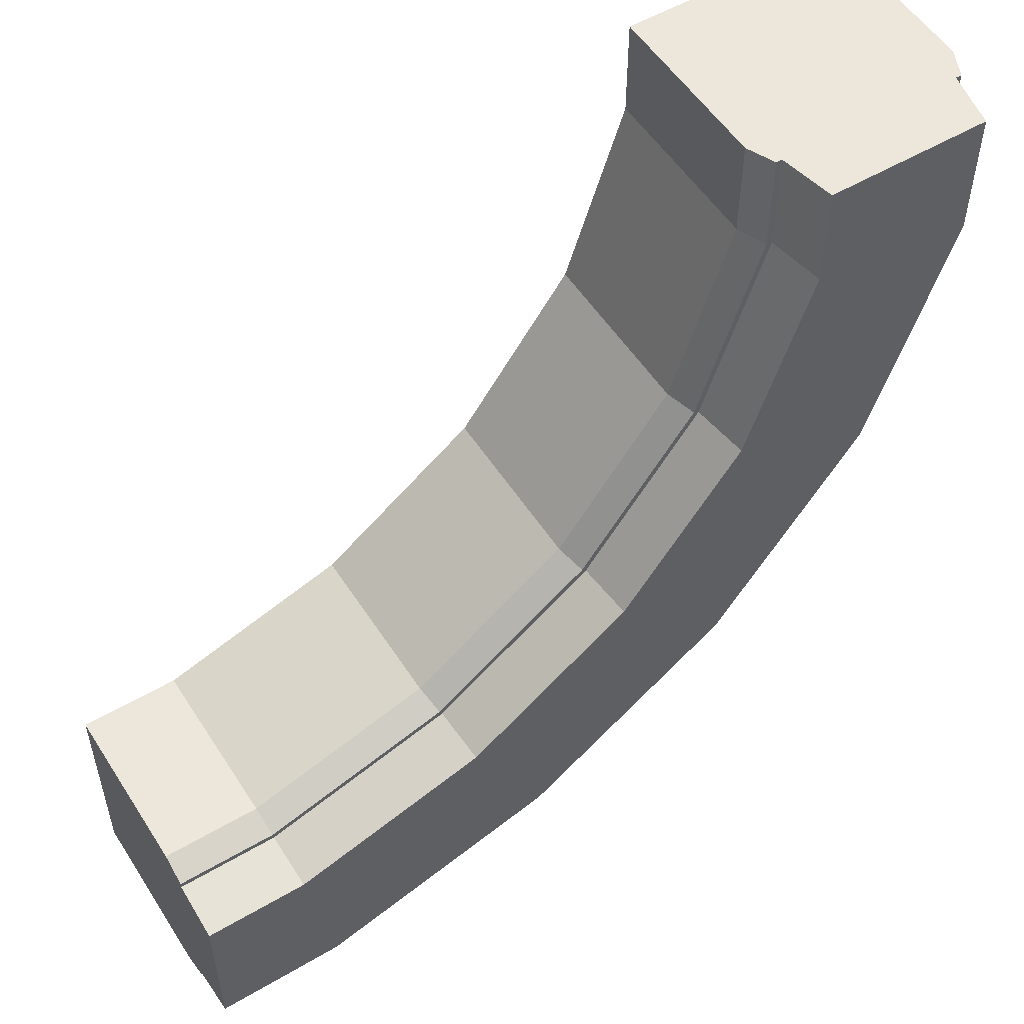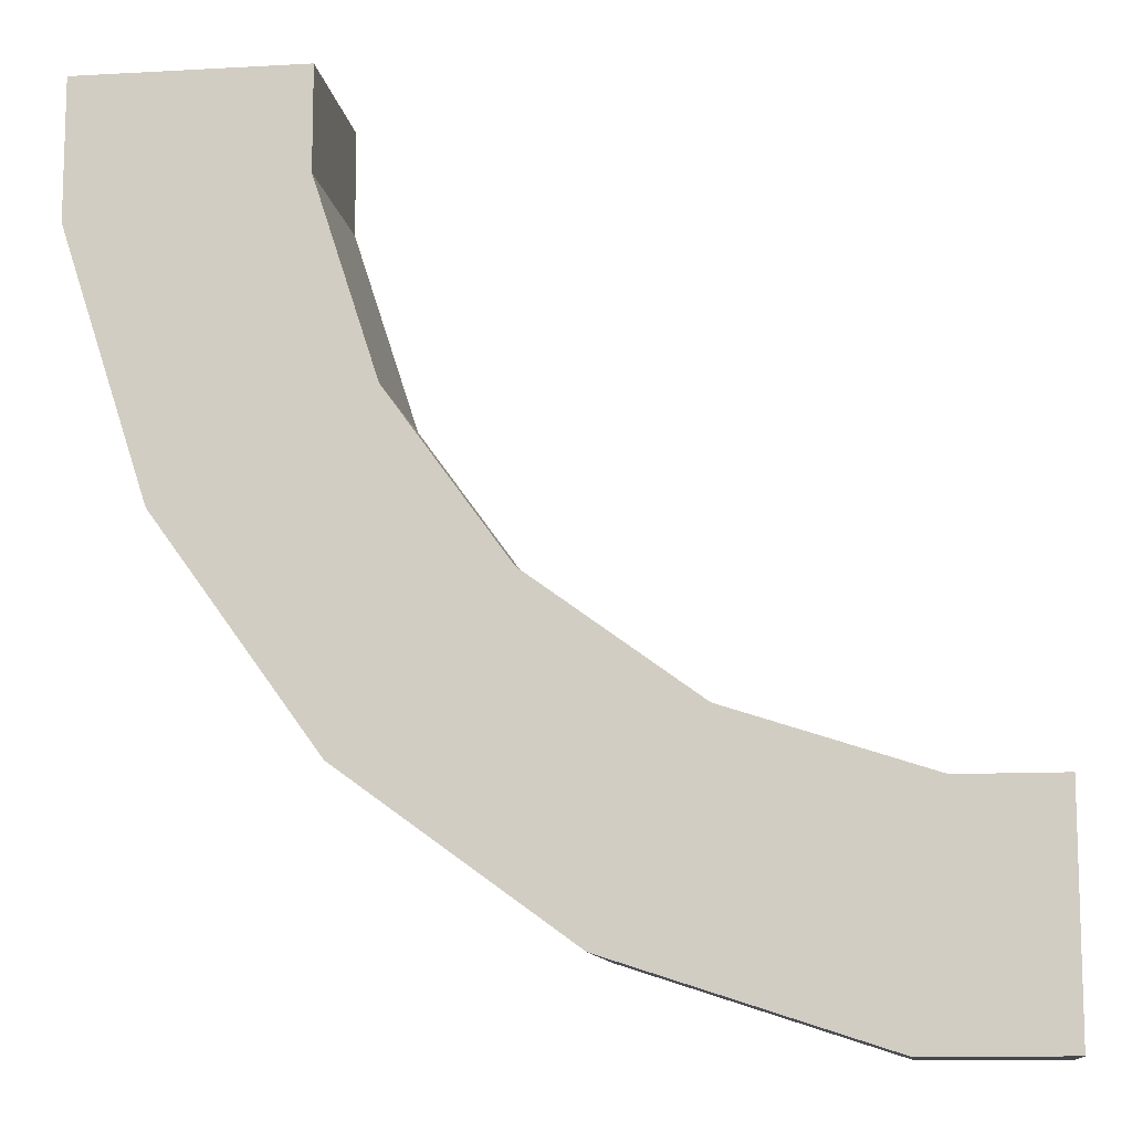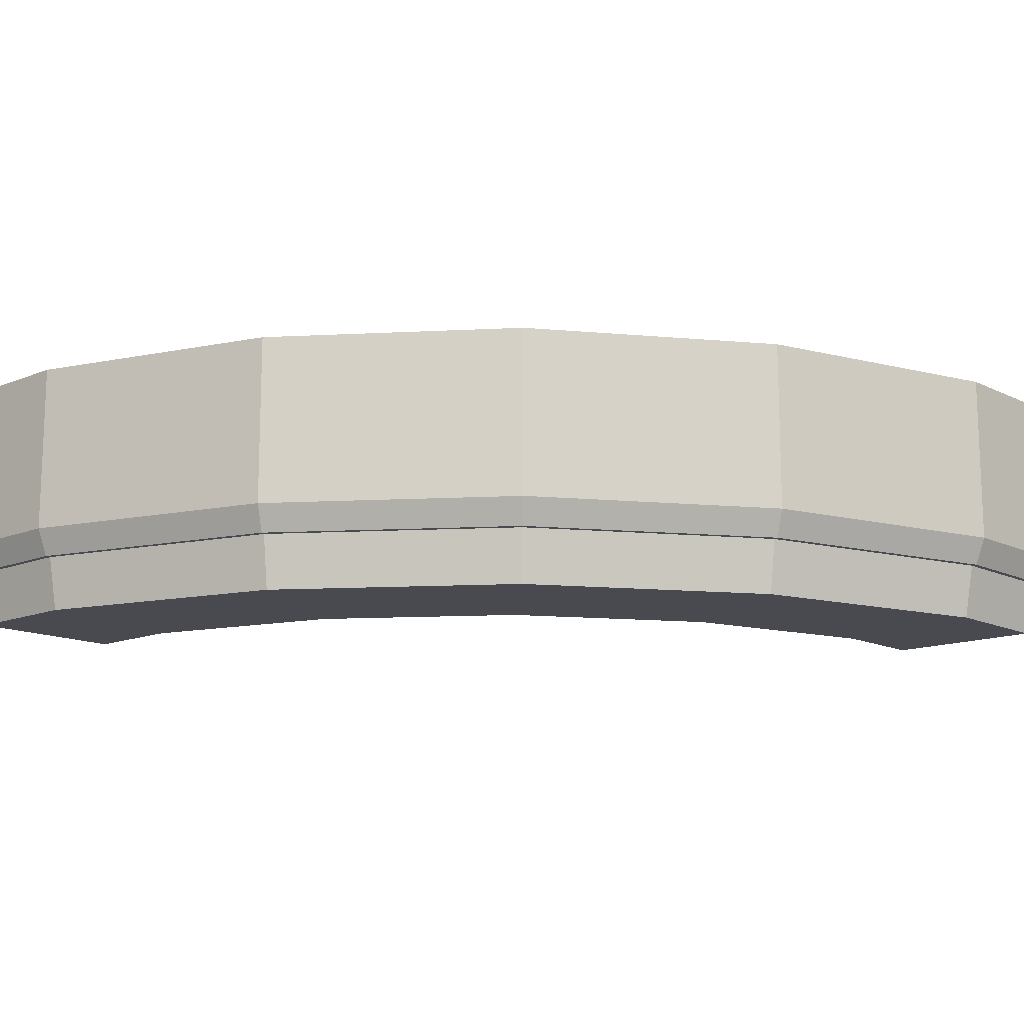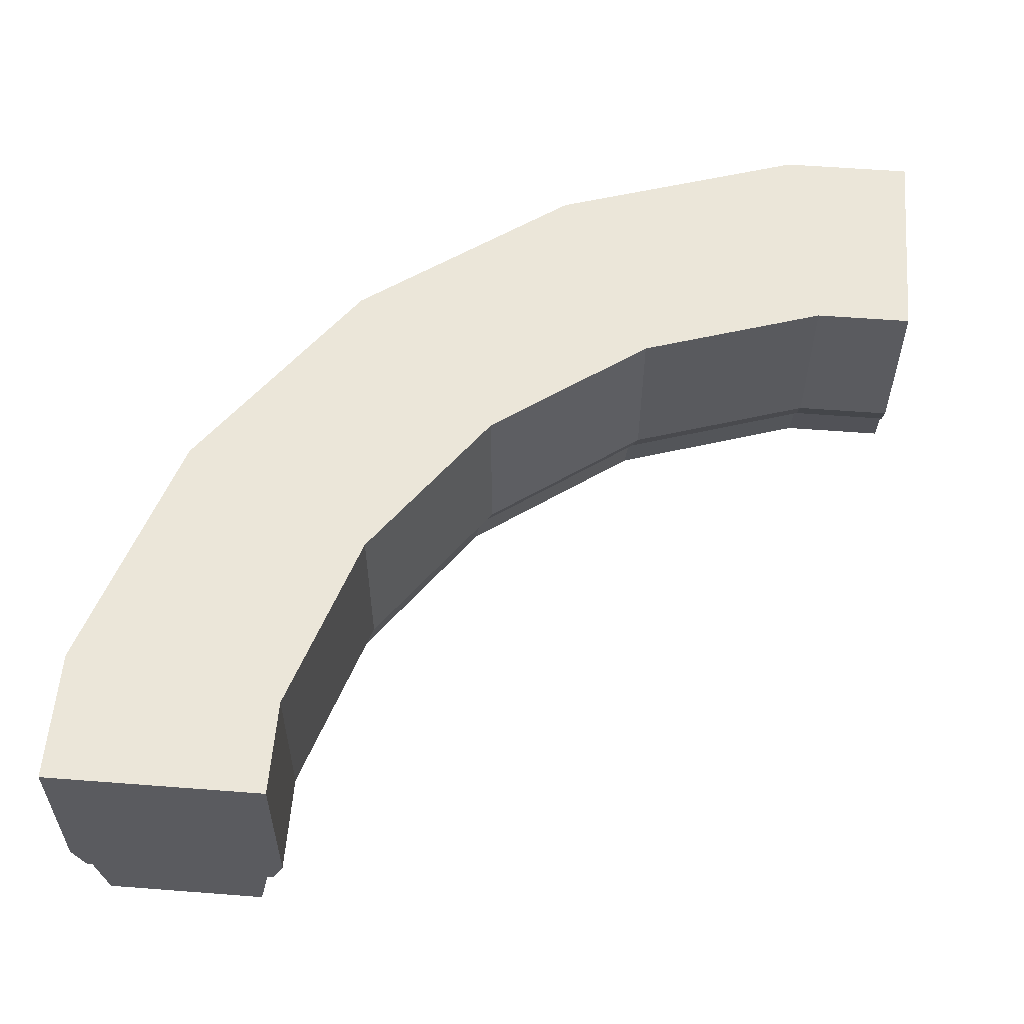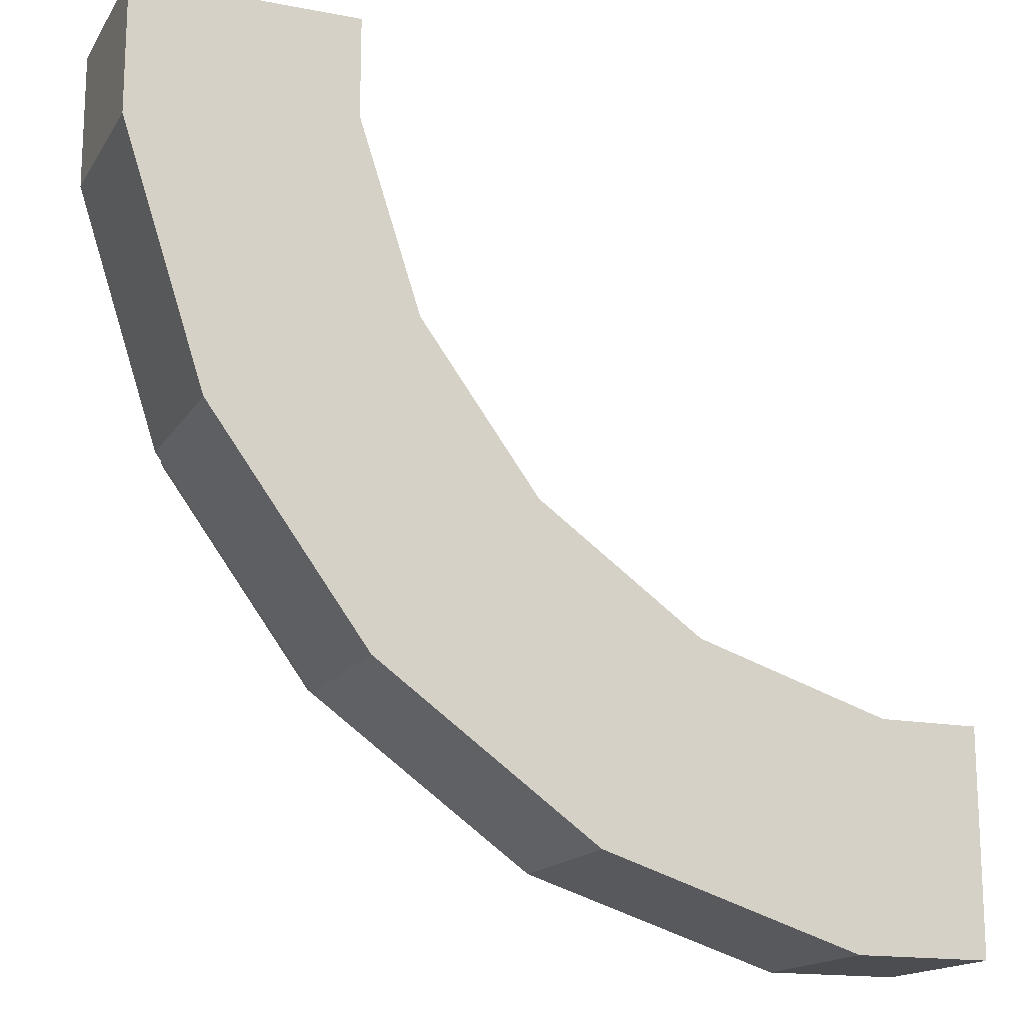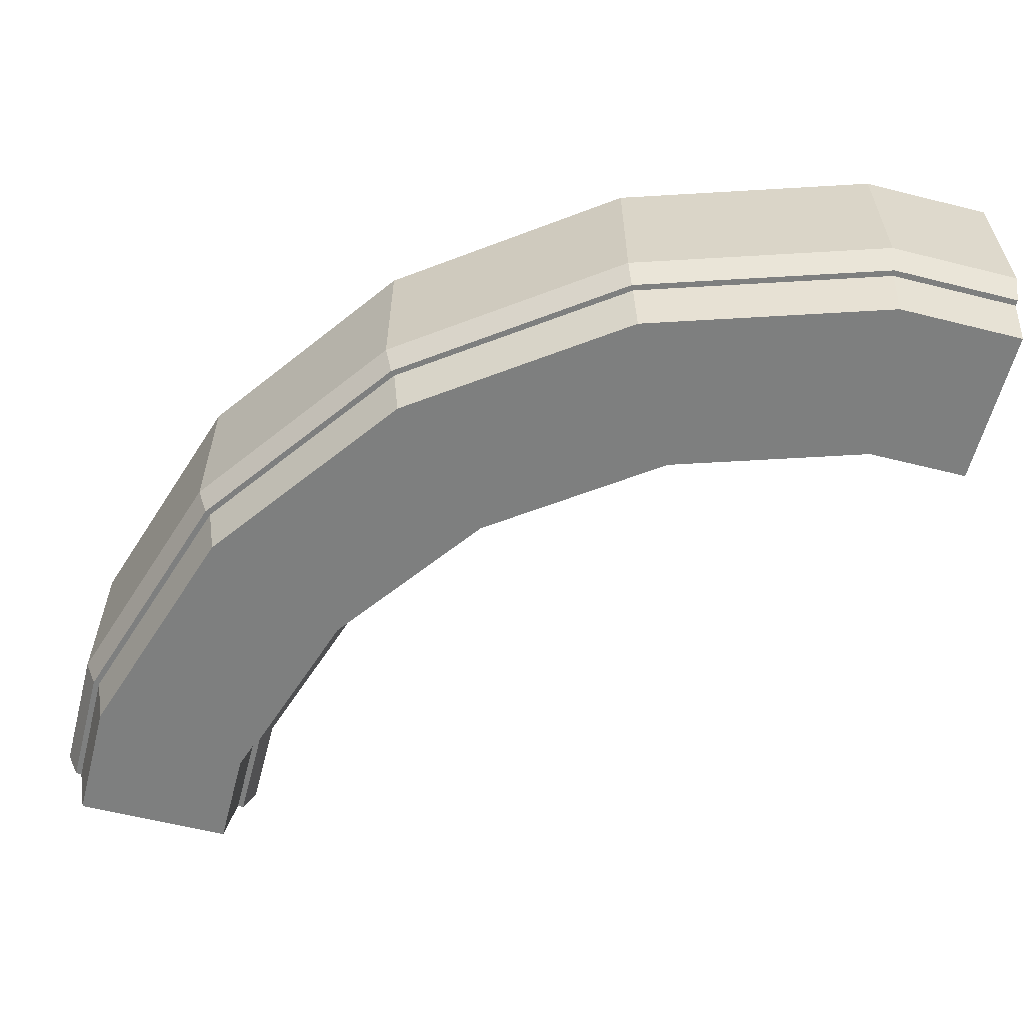
<metadata>
{"format":"obj","ext":"obj","renderer":"f3d","projection":"perspective","resolution":1024,"background":"white","views":[{"elev":53.7,"azim":-32.1,"up":"+Z"},{"elev":-11.2,"azim":-172.2,"up":"+Z"},{"elev":-13.6,"azim":132.5,"up":"+Y"},{"elev":57.0,"azim":-85.4,"up":"+Y"},{"elev":-16.1,"azim":158.3,"up":"+Z"},{"elev":-59.6,"azim":165.5,"up":"+Y"}]}
</metadata>
<code>
o object1
g object1
v -0.3179 1 -0.65
v -0.5 1 -0.65
v -0.5 1 -0.35
v -0.3654 1 -0.35
v -0.1093 1 -0.2668
v 0.1085 1 -0.1085
v 0.2668 1 0.1093
v 0.35 1 0.3654
v 0.35 1 0.5
v 0.65 1 0.5
v 0.65 1 0.3179
v 0.5374 1 -0.0286
v 0.3233 1 -0.3233
v 0.0286 1 -0.5374
v -0.3179 0.7625 -0.65
v -0.5 0.7625 -0.65
v -0.5 0.725 -0.6332
v -0.3205 0.725 -0.6332
v 0.5223 0.725 -0.02089
v 0.6332 0.725 0.3205
v 0.6332 0.725 0.5
v 0.625 0.725 0.5
v 0.625 0.725 0.3218
v 0.5149 0.725 -0.01711
v 0.3054 0.725 -0.3054
v 0.01711 0.725 -0.5149
v -0.3218 0.725 -0.625
v -0.5 0.725 -0.625
v 0.02089 0.725 -0.5223
v 0.3113 0.725 -0.3113
v 0.5374 0.7625 -0.0286
v 0.65 0.7625 0.3179
v 0.3233 0.7625 -0.3233
v 0.0286 0.7625 -0.5374
v -0.5 0.65 -0.61
v -0.3242 0.65 -0.61
v 0.01021 0.65 -0.5013
v 0.2947 0.65 -0.2947
v 0.5013 0.65 -0.01021
v 0.61 0.65 0.3242
v 0.61 0.65 0.5
v 0.6 0.65 0.5
v 0.4 0.65 0.5
v 0.39 0.65 0.5
v 0.39 0.65 0.359
v 0.3029 0.65 0.09091
v 0.1372 0.65 -0.1372
v -0.09091 0.65 -0.3029
v -0.359 0.65 -0.39
v -0.5 0.65 -0.39
v -0.5 0.725 -0.375
v -0.3614 0.725 -0.375
v 0.2893 0.725 0.09781
v 0.375 0.725 0.3614
v 0.375 0.725 0.5
v 0.3668 0.725 0.5
v 0.3668 0.725 0.3627
v 0.2819 0.725 0.1016
v 0.1205 0.725 -0.1205
v -0.1016 0.725 -0.2819
v -0.3627 0.725 -0.3668
v -0.5 0.725 -0.3668
v -0.09781 0.725 -0.2893
v 0.1264 0.725 -0.1264
v -0.5 0.7625 -0.35
v -0.3654 0.7625 -0.35
v -0.1093 0.7625 -0.2668
v 0.1085 0.7625 -0.1085
v 0.2668 0.7625 0.1093
v 0.35 0.7625 0.3654
v 0.35 0.7625 0.5
v 0.65 0.7625 0.5
v 0.35 0.8 0.5
v 0.35 0.8 0.3654
v 0.2668 0.8 0.1093
v 0.1085 0.8 -0.1085
v -0.1093 0.8 -0.2668
v -0.3654 0.8 -0.35
v -0.5 0.8 -0.35
f 8 9 10
f 7 8 11
f 6 7 12
f 6 13 14
f 14 1 5
f 1 4 5
f 2 3 4
f 1 2 4
f 6 12 13
f 14 5 6
f 7 11 12
f 8 10 11
f 15 16 1
f 16 2 1
f 17 16 18
f 16 15 18
f 21 22 23
f 20 23 24
f 19 24 25
f 25 29 30
f 26 18 29
f 27 17 18
f 27 28 17
f 26 27 18
f 25 26 29
f 30 19 25
f 19 20 24
f 20 21 23
f 31 32 19
f 32 20 19
f 33 31 30
f 31 19 30
f 30 29 34
f 30 34 33
f 35 28 36
f 28 27 36
f 49 50 35
f 48 49 36
f 47 48 37
f 46 47 38
f 45 46 39
f 44 45 40
f 40 42 43
f 40 41 42
f 40 43 44
f 45 39 40
f 46 38 39
f 47 37 38
f 48 36 37
f 49 35 36
f 51 50 52
f 50 49 52
f 55 56 57
f 54 57 58
f 53 58 59
f 59 63 64
f 60 52 63
f 61 51 52
f 61 62 51
f 60 61 52
f 59 60 63
f 64 53 59
f 53 54 58
f 54 55 57
f 65 62 66
f 62 61 66
f 60 67 61
f 67 66 61
f 59 68 60
f 68 67 60
f 58 69 59
f 69 68 59
f 57 70 58
f 70 69 58
f 56 71 70
f 56 70 57
f 48 63 49
f 63 52 49
f 47 64 48
f 64 63 48
f 46 53 47
f 53 64 47
f 45 54 46
f 54 53 46
f 44 55 54
f 44 54 45
f 37 36 27
f 37 27 26
f 38 37 26
f 38 26 25
f 25 24 38
f 24 39 38
f 24 23 39
f 23 40 39
f 22 41 40
f 22 40 23
f 72 21 20
f 72 20 32
f 29 18 15
f 29 15 34
f 34 15 14
f 15 1 14
f 33 34 13
f 34 14 13
f 31 33 12
f 33 13 12
f 32 31 11
f 31 12 11
f 72 32 11
f 72 11 10
f 73 71 56
f 72 56 55
f 55 42 22
f 42 41 22
f 55 43 42
f 55 44 43
f 72 55 22
f 22 21 72
f 72 10 56
f 10 73 56
f 10 9 73
f 70 71 73
f 74 73 9
f 8 74 9
f 74 70 73
f 8 7 75
f 75 69 70
f 70 74 75
f 74 8 75
f 7 6 76
f 76 68 75
f 68 69 75
f 75 7 76
f 6 5 77
f 76 77 67
f 67 68 76
f 76 6 77
f 5 4 78
f 78 67 77
f 78 66 67
f 77 5 78
f 79 65 66
f 3 79 78
f 78 4 3
f 79 66 78
f 62 65 79
f 79 3 2
f 51 62 16
f 16 17 28
f 16 28 51
f 28 35 51
f 35 50 51
f 62 2 16
f 62 79 2

</code>
